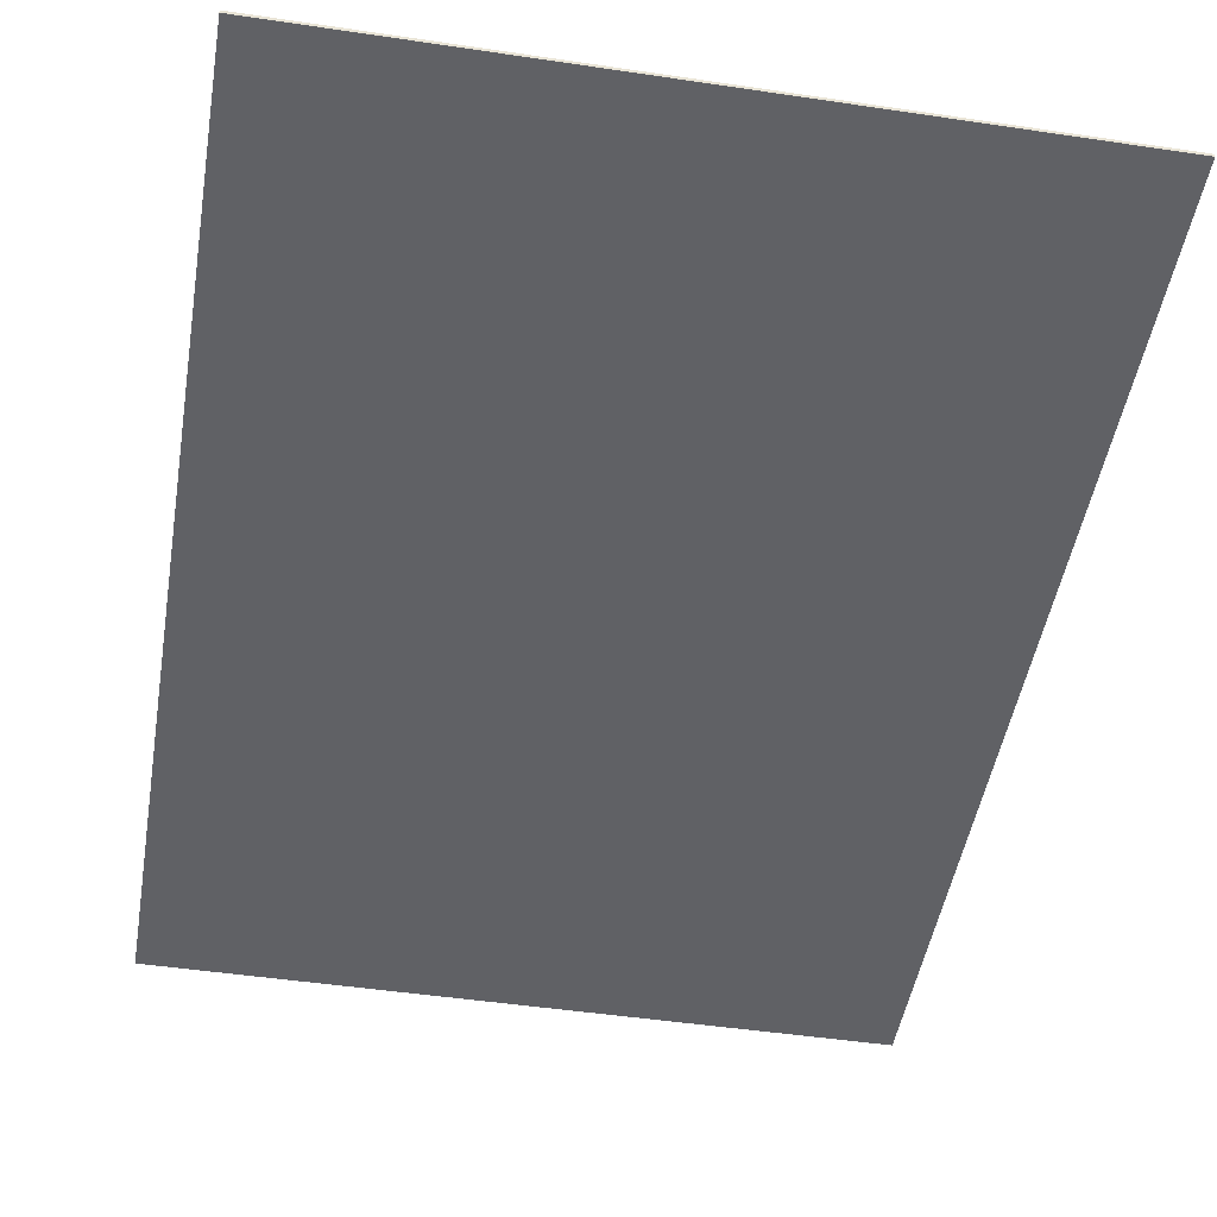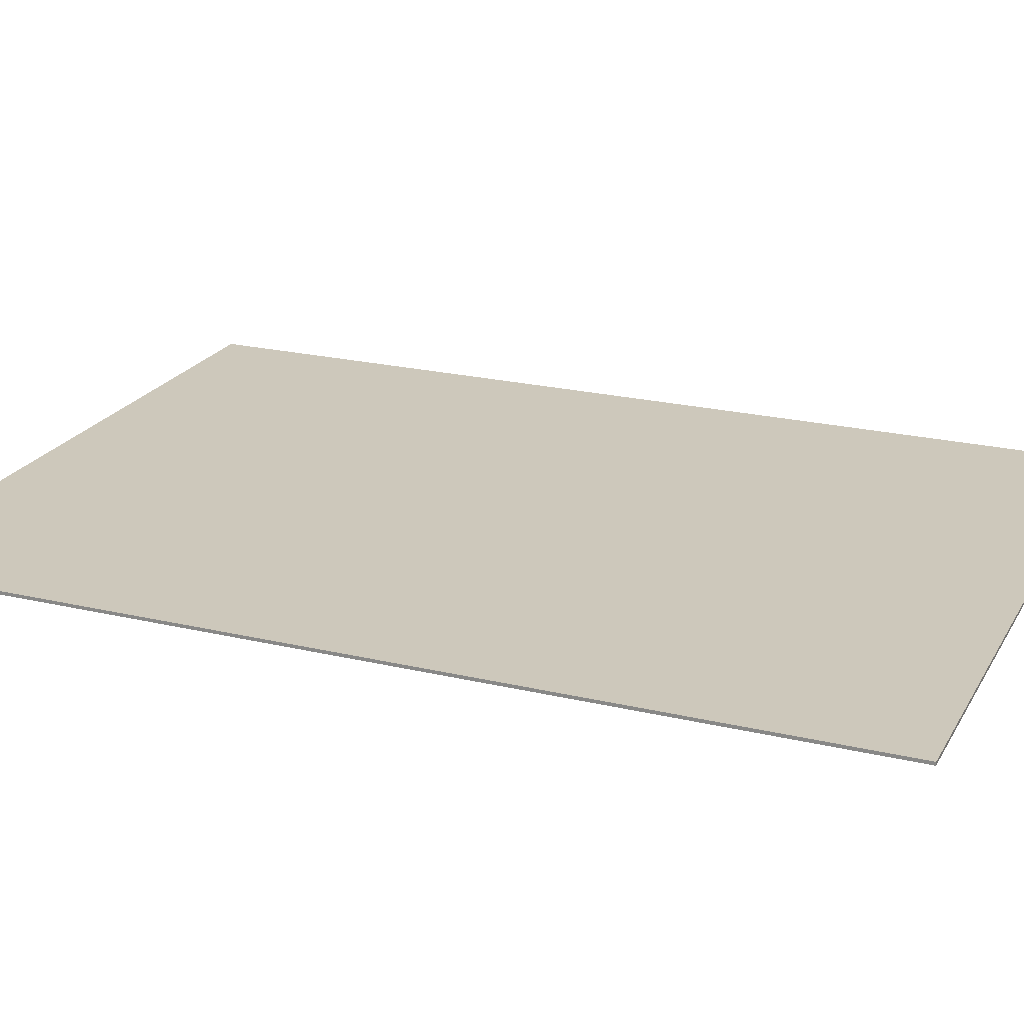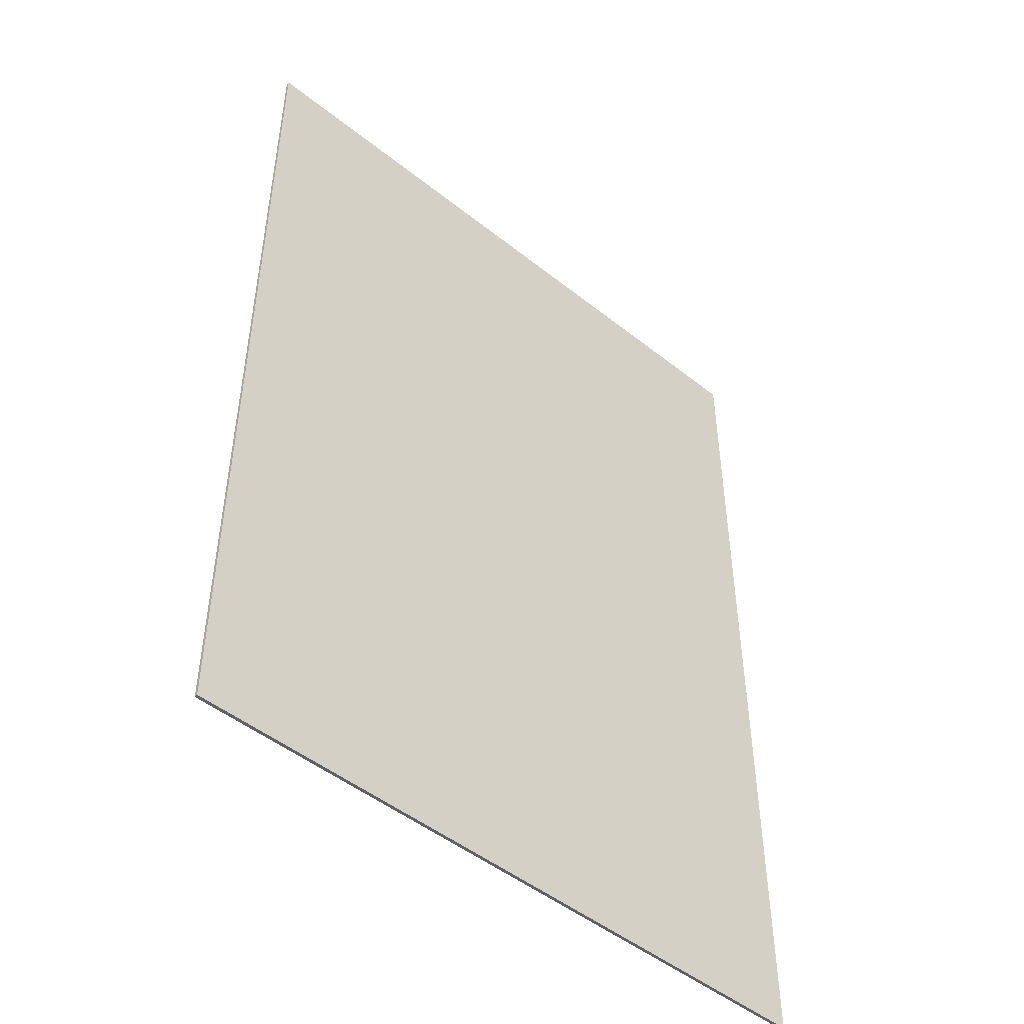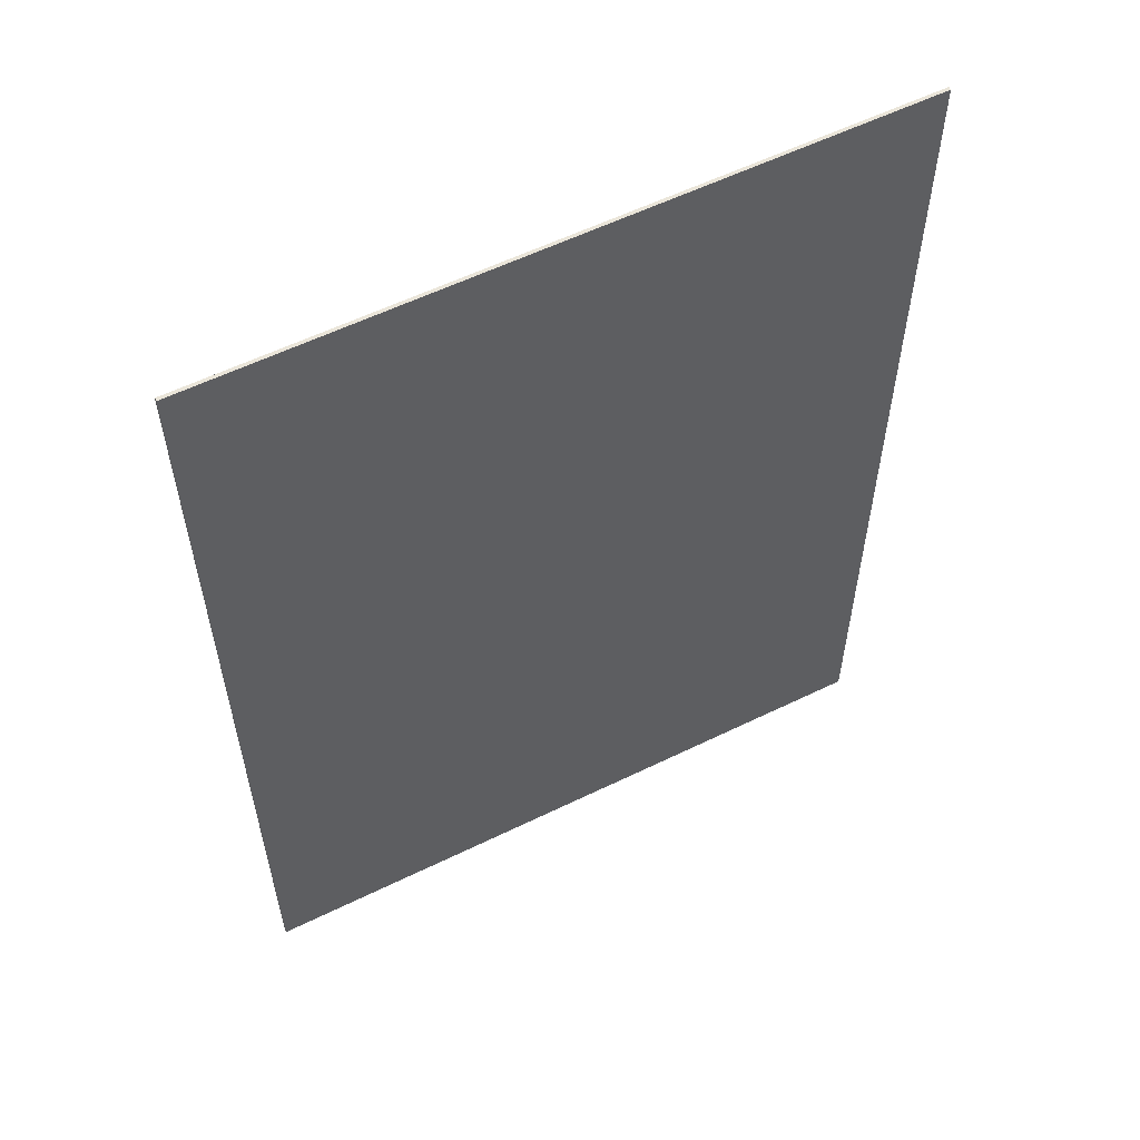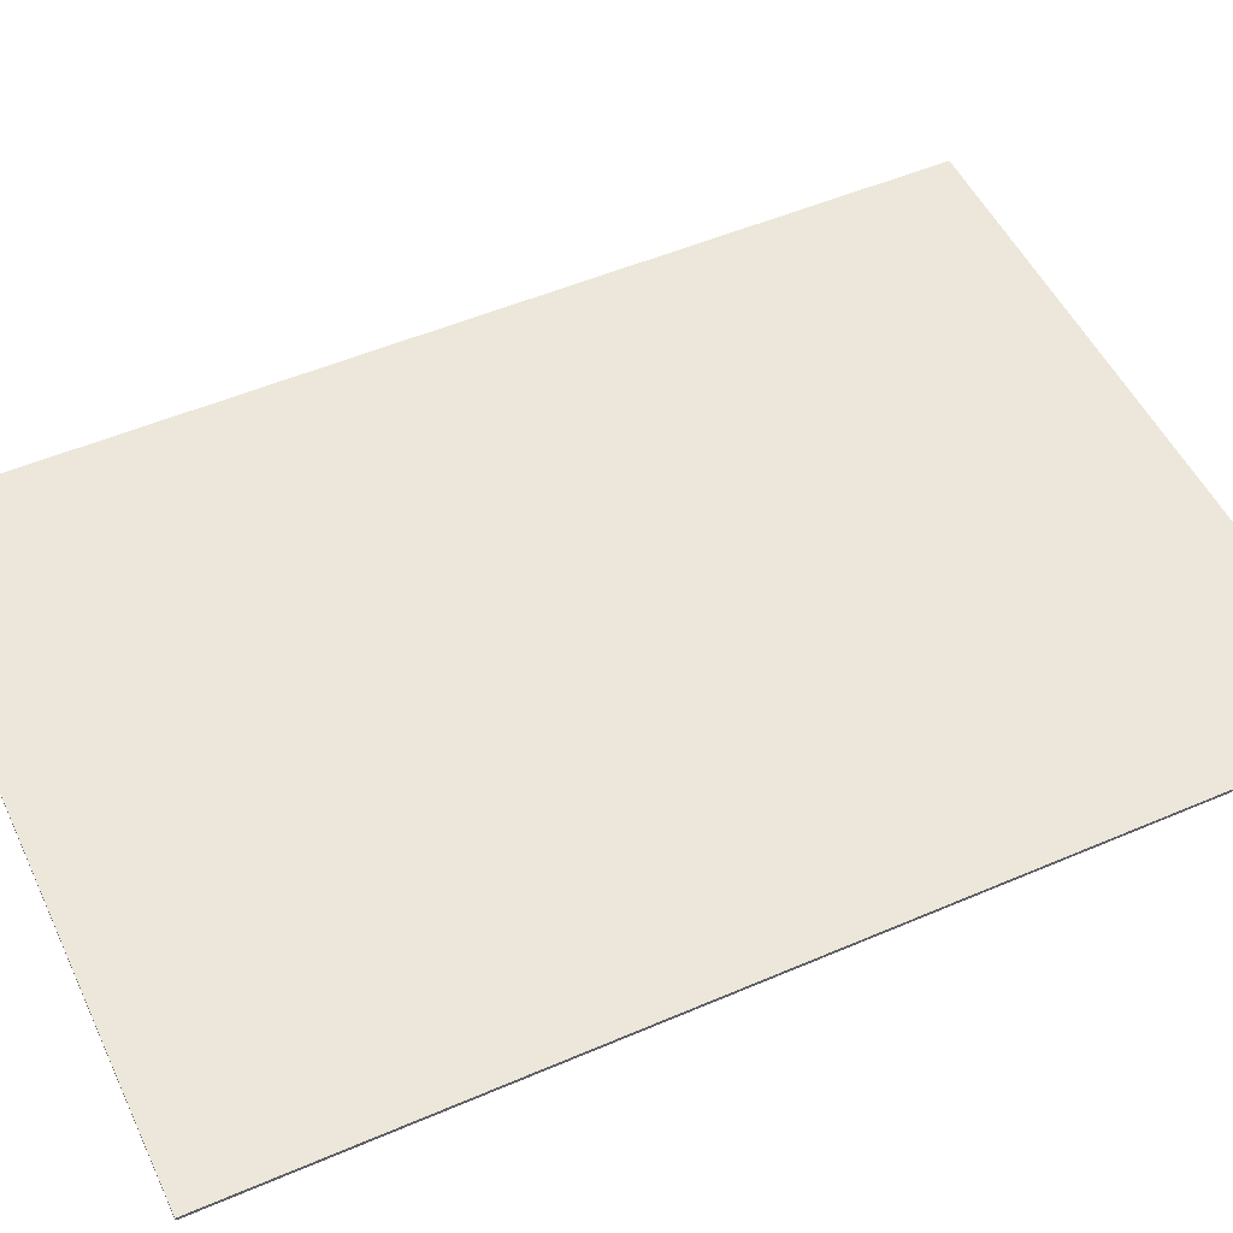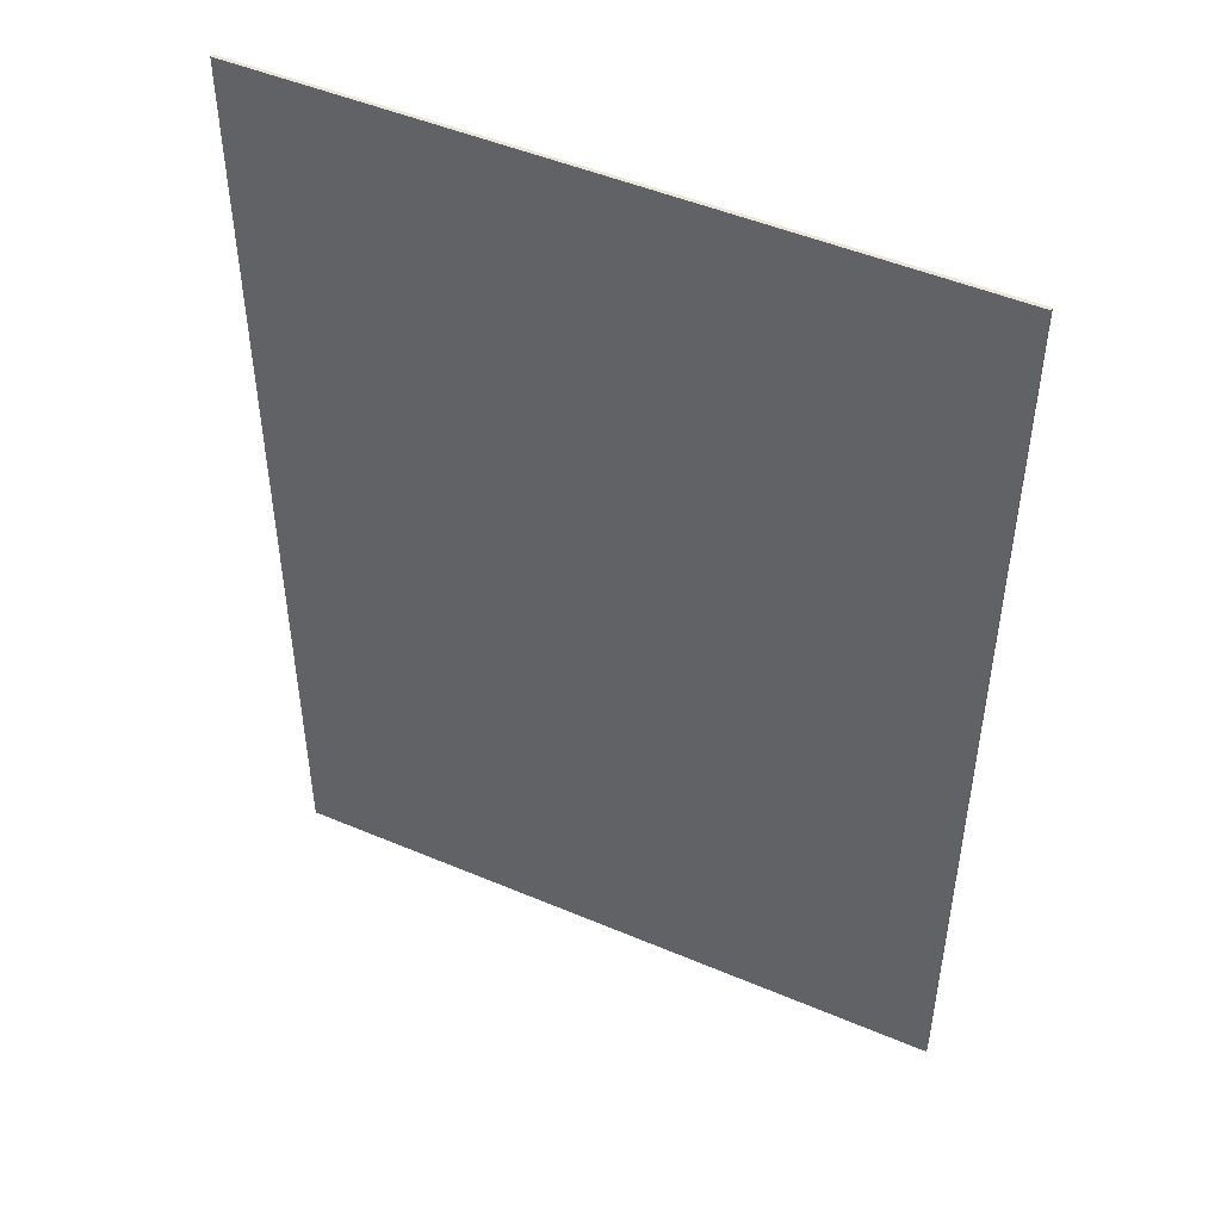
<metadata>
{"format":"obj","ext":"obj","renderer":"f3d","projection":"perspective","resolution":1024,"background":"white","views":[{"elev":-47.8,"azim":170.5,"up":"+Z"},{"elev":21.9,"azim":112.6,"up":"+Z"},{"elev":-48.7,"azim":-41.5,"up":"+Y"},{"elev":58.0,"azim":153.2,"up":"+Y"},{"elev":51.3,"azim":-115.0,"up":"+Z"},{"elev":48.5,"azim":-154.7,"up":"+Y"}]}
</metadata>
<code>
v -0.105 0.1485 -0.0005
v 0.105 0.1485 -0.0005
v 0.105 -0.1485 -0.0005
v -0.105 -0.1485 -0.0005
v 0.105 0.1485 0.0005
v 0.105 -0.1485 0.0005
v -0.105 -0.1485 0.0005
v -0.105 0.1485 0.0005
f 2 3 1
f 1 3 4
f 5 6 2
f 2 6 3
f 6 7 3
f 3 7 4
f 7 8 4
f 4 8 1
f 8 5 1
f 1 5 2
f 8 7 5
f 5 7 6

</code>
